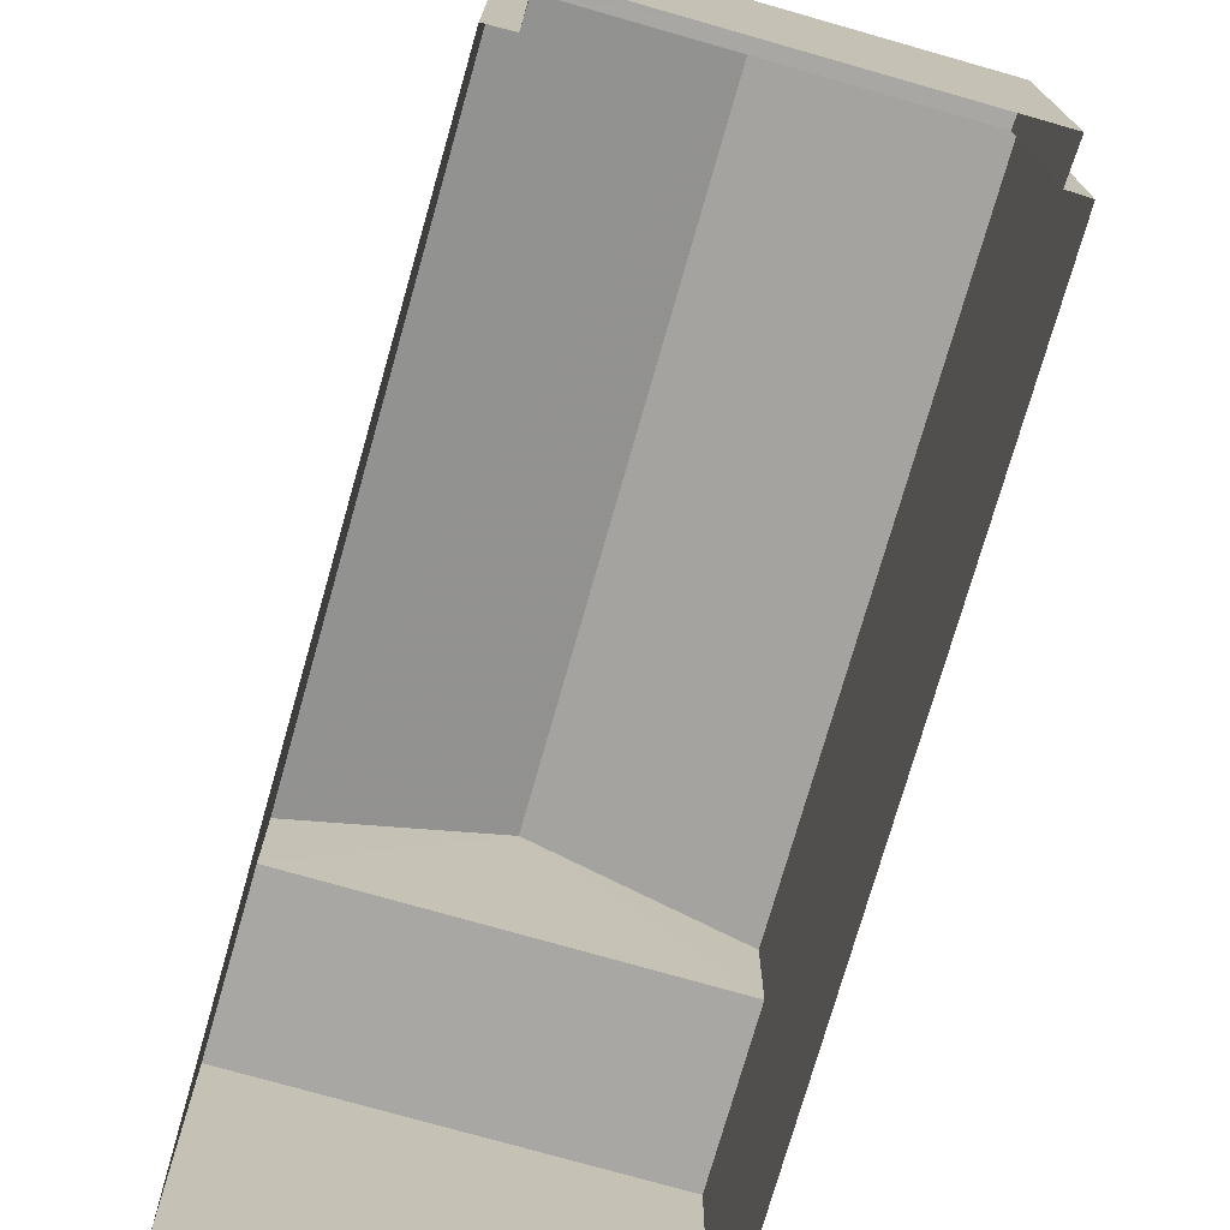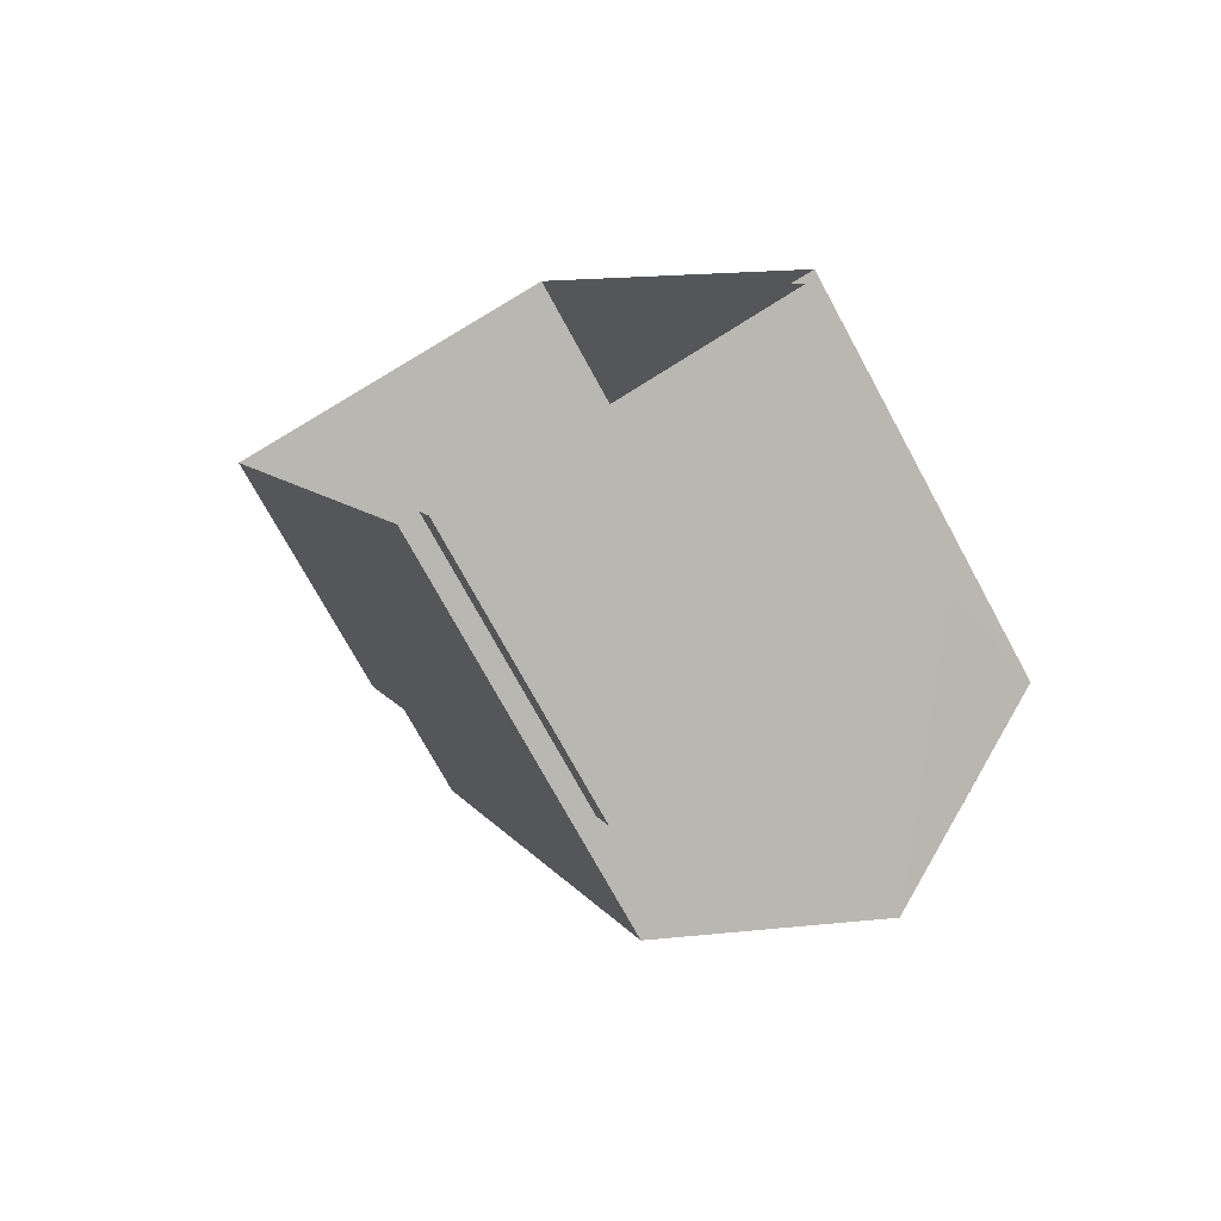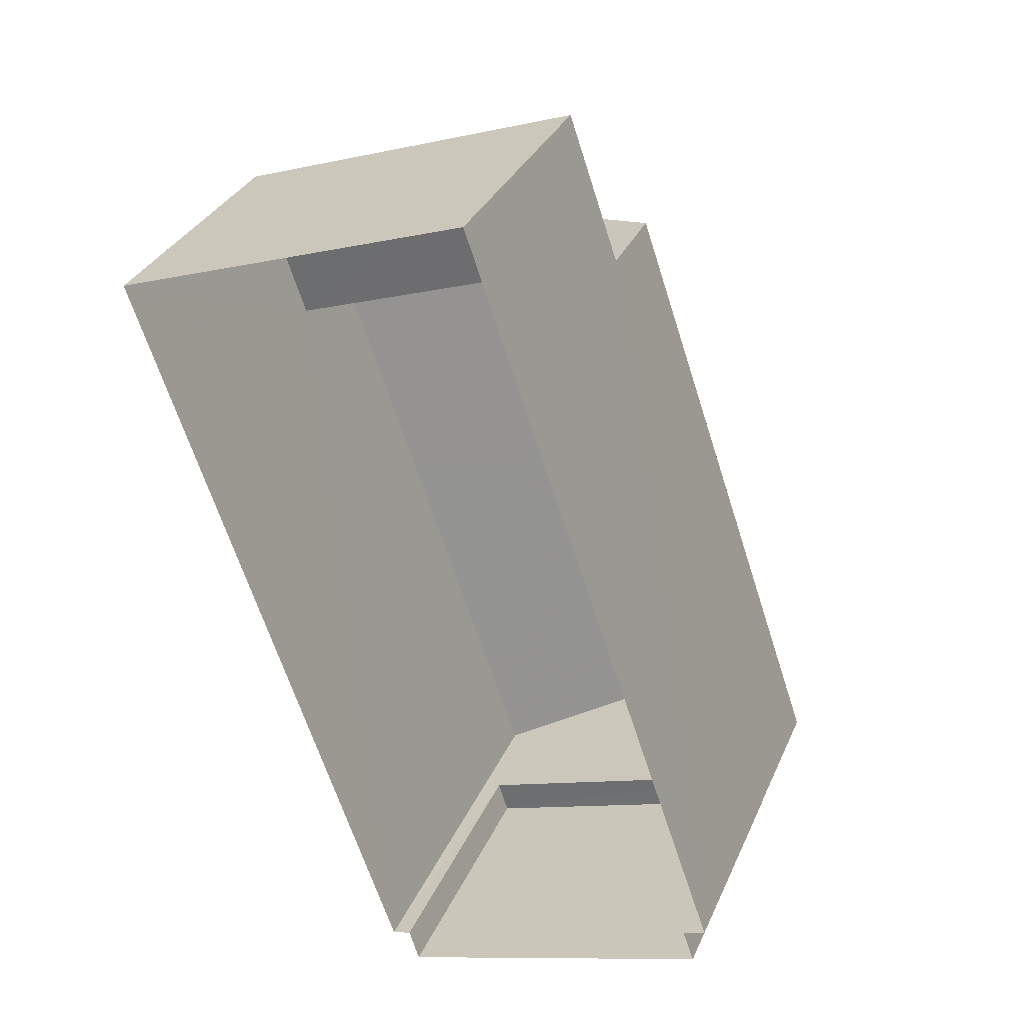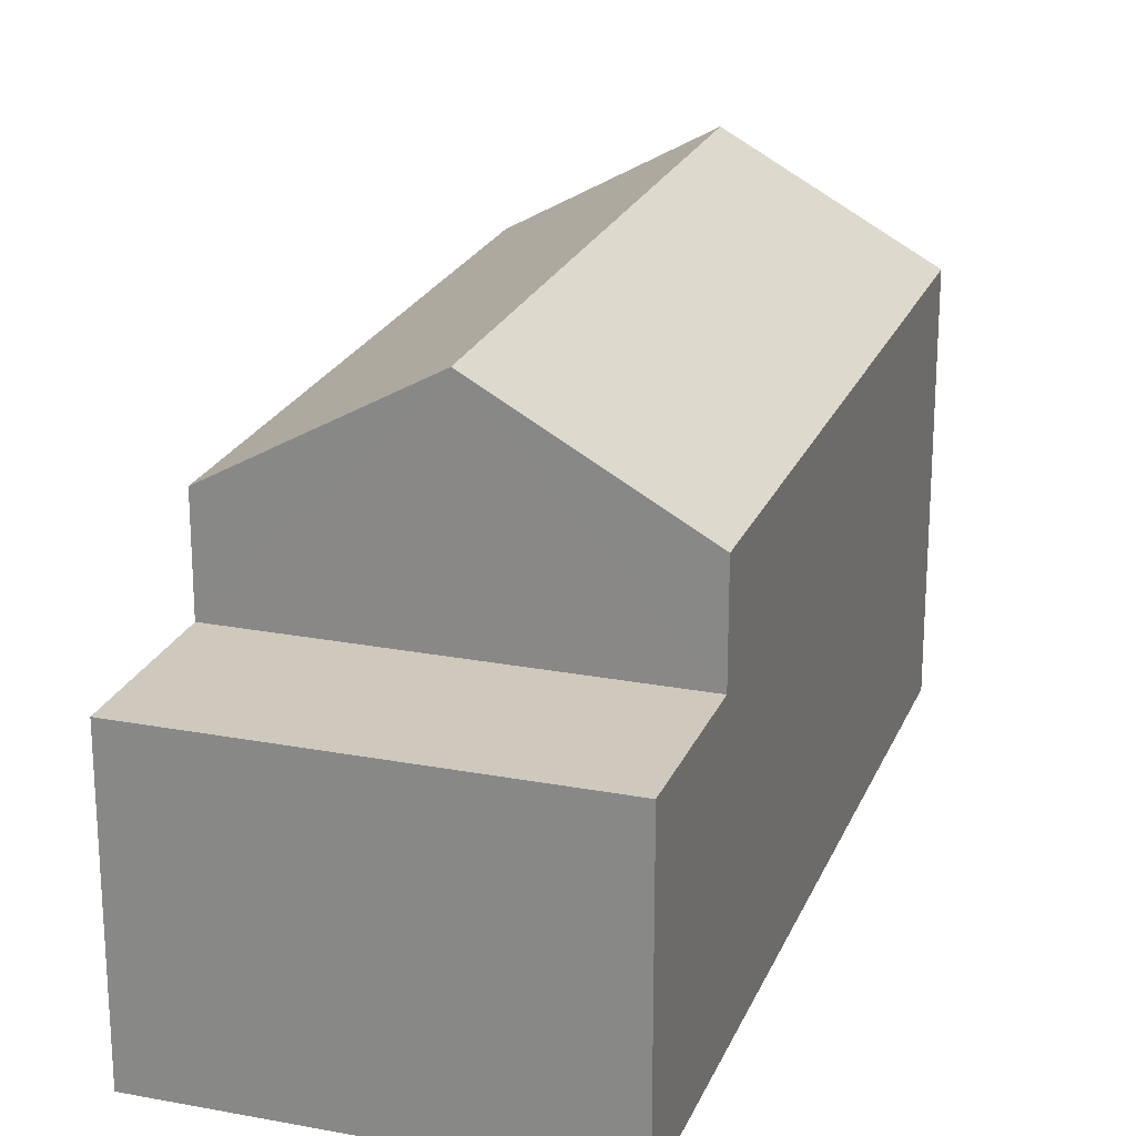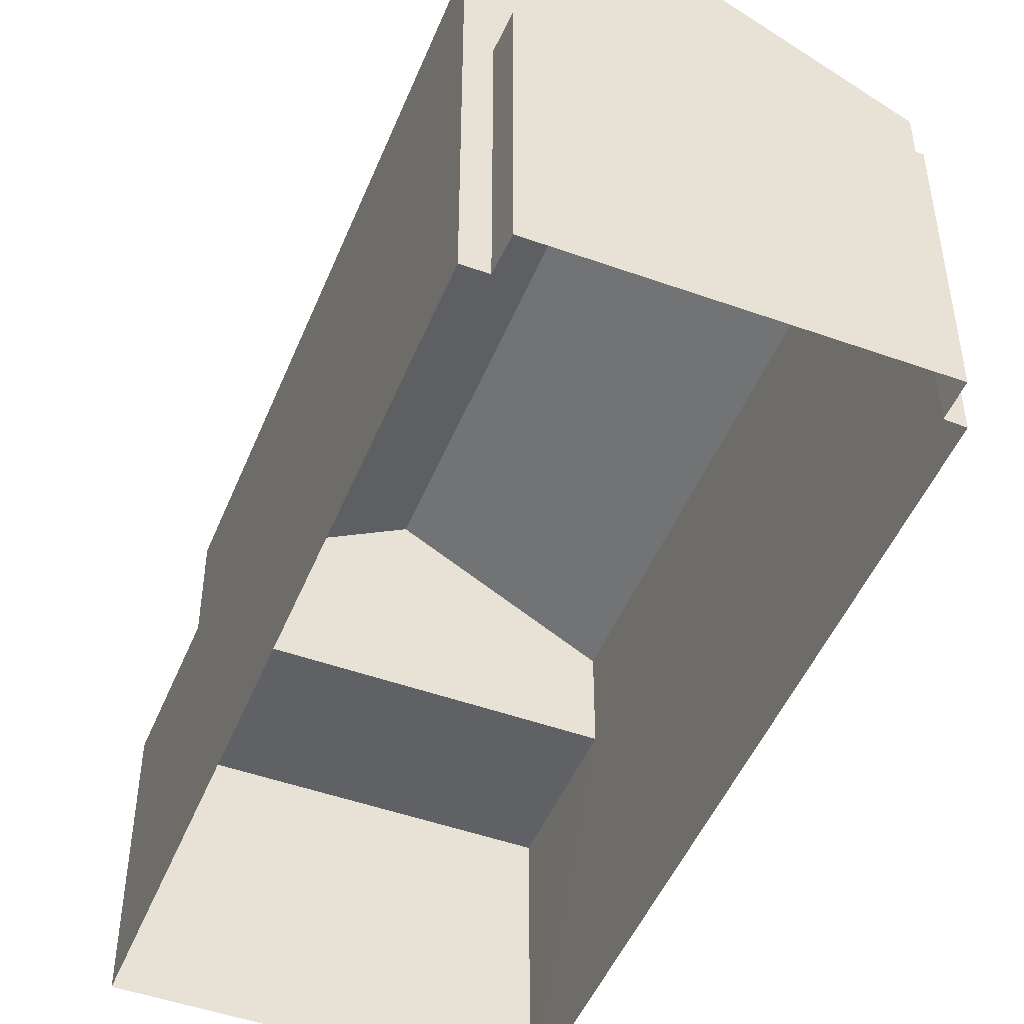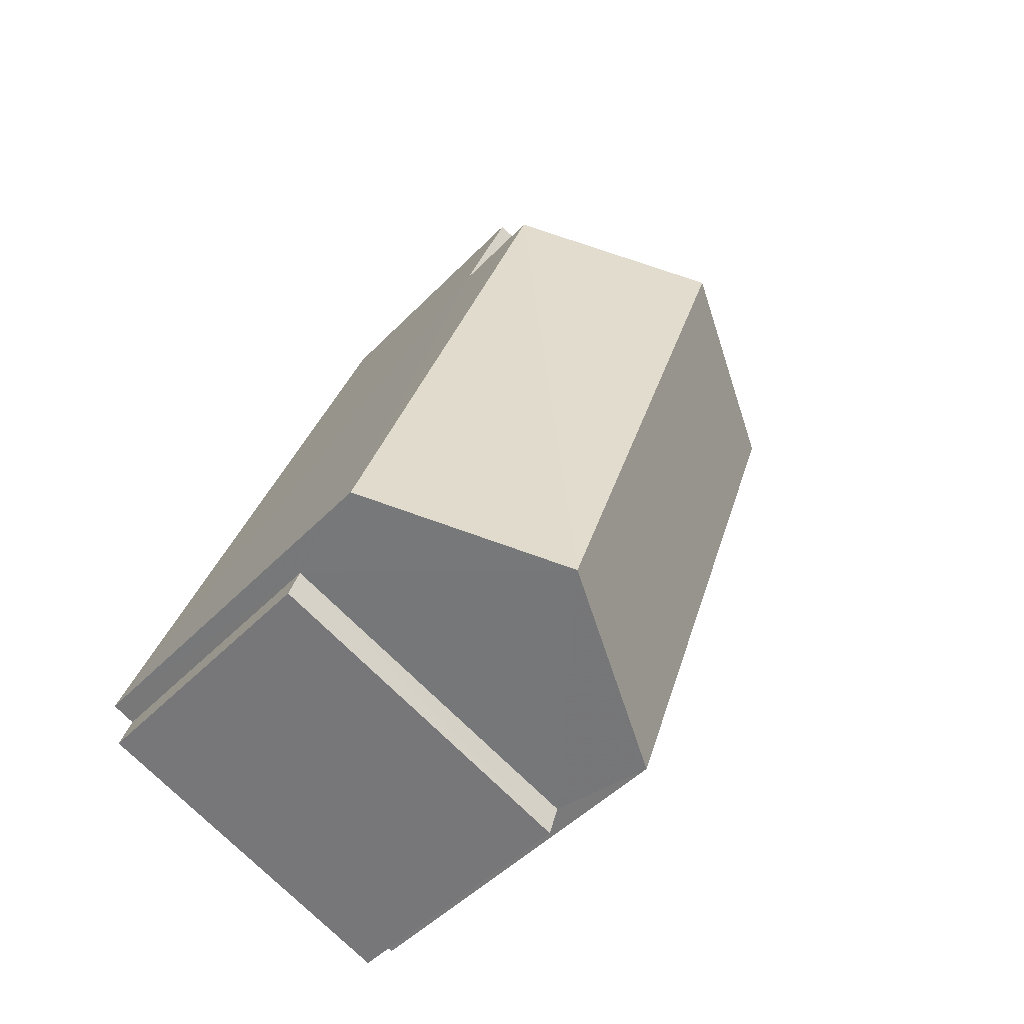
<metadata>
{"format":"obj","ext":"obj","renderer":"f3d","projection":"perspective","resolution":1024,"background":"white","views":[{"elev":-74.7,"azim":-34.9,"up":"+Z"},{"elev":-73.9,"azim":-151.4,"up":"+Y"},{"elev":32.6,"azim":-158.8,"up":"+Y"},{"elev":22.5,"azim":179.2,"up":"+Z"},{"elev":-48.5,"azim":-40.8,"up":"+Z"},{"elev":-47.2,"azim":-41.0,"up":"+Y"}]}
</metadata>
<code>
v -2.244e+05 -1.276e+05 15.61
v -2.244e+05 -1.276e+05 15.61
v -2.244e+05 -1.276e+05 15.61
v -2.244e+05 -1.276e+05 15.61
v -2.244e+05 -1.276e+05 15.61
v -2.244e+05 -1.276e+05 15.61
v -2.244e+05 -1.276e+05 15.61
v -2.244e+05 -1.276e+05 15.61
v -2.244e+05 -1.276e+05 19.9
v -2.244e+05 -1.276e+05 19.9
v -2.244e+05 -1.276e+05 19.9
v -2.244e+05 -1.276e+05 19.9
v -2.244e+05 -1.276e+05 19.82
v -2.244e+05 -1.276e+05 19.82
v -2.244e+05 -1.276e+05 19.82
v -2.244e+05 -1.276e+05 19.82
v -2.244e+05 -1.276e+05 21.43
v -2.244e+05 -1.276e+05 21.43
v -2.244e+05 -1.276e+05 23.04
v -2.244e+05 -1.276e+05 23.04
v -2.244e+05 -1.276e+05 21.43
v -2.244e+05 -1.276e+05 21.43
f 1 2 3
f 4 1 3
f 2 5 6
f 7 3 8
f 3 6 8
f 2 6 3
f 9 10 11
f 12 9 11
f 13 14 15
f 16 13 15
f 17 18 19
f 20 17 19
f 21 22 20
f 19 21 20
f 22 21 9
f 21 5 9
f 9 2 10
f 9 5 2
f 14 7 8
f 15 14 8
f 18 12 4
f 4 12 1
f 18 17 12
f 1 12 11
f 6 15 8
f 6 16 15
f 4 3 13
f 6 5 16
f 19 13 16
f 18 4 13
f 16 5 21
f 18 13 19
f 19 16 21
f 3 7 14
f 13 3 14
f 10 2 1
f 11 10 1
f 22 9 20
f 9 12 20
f 12 17 20

</code>
